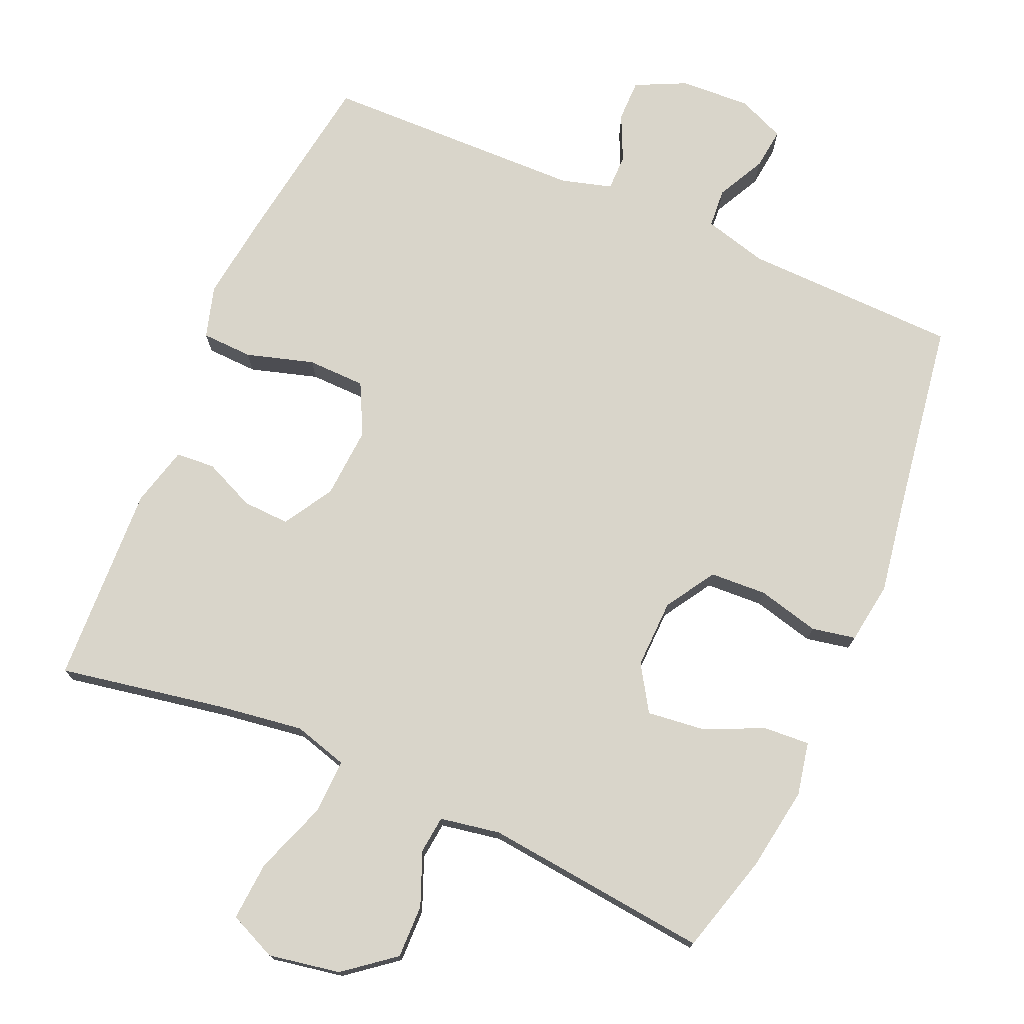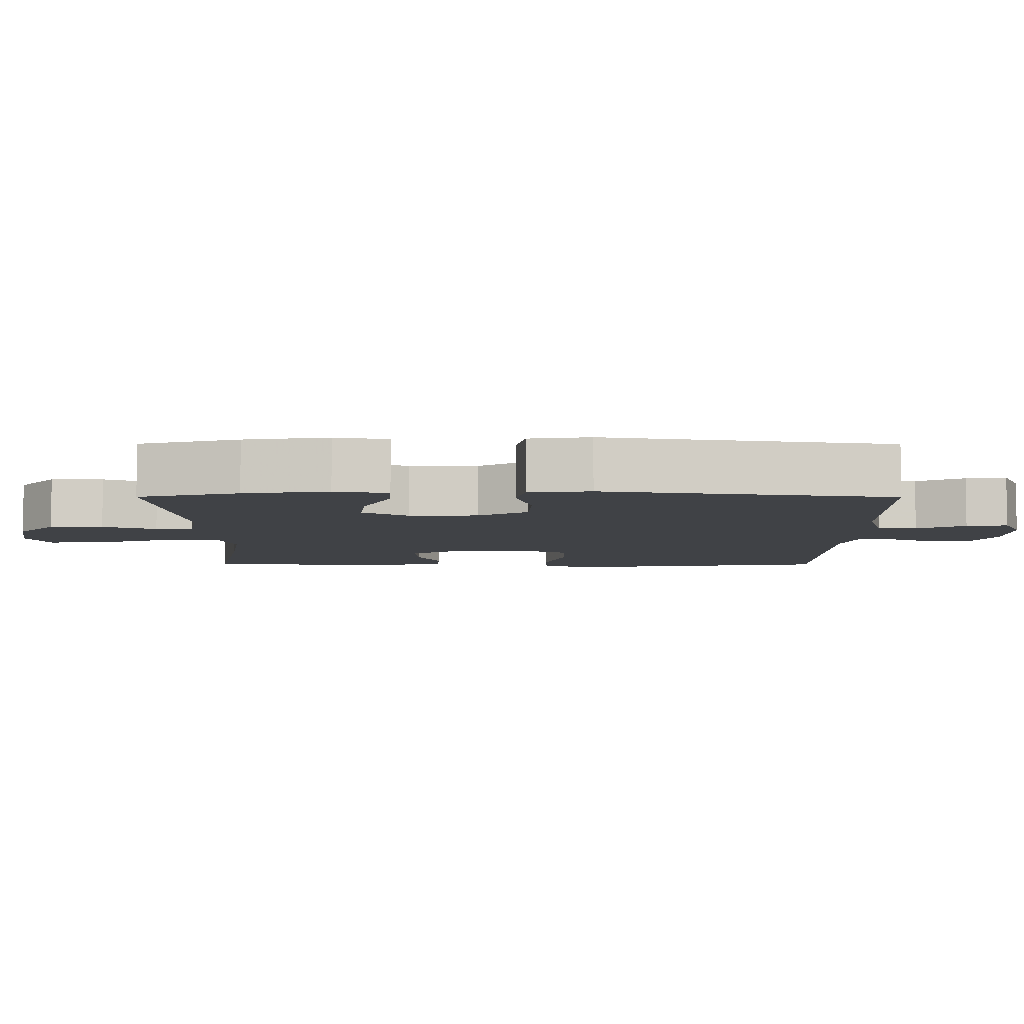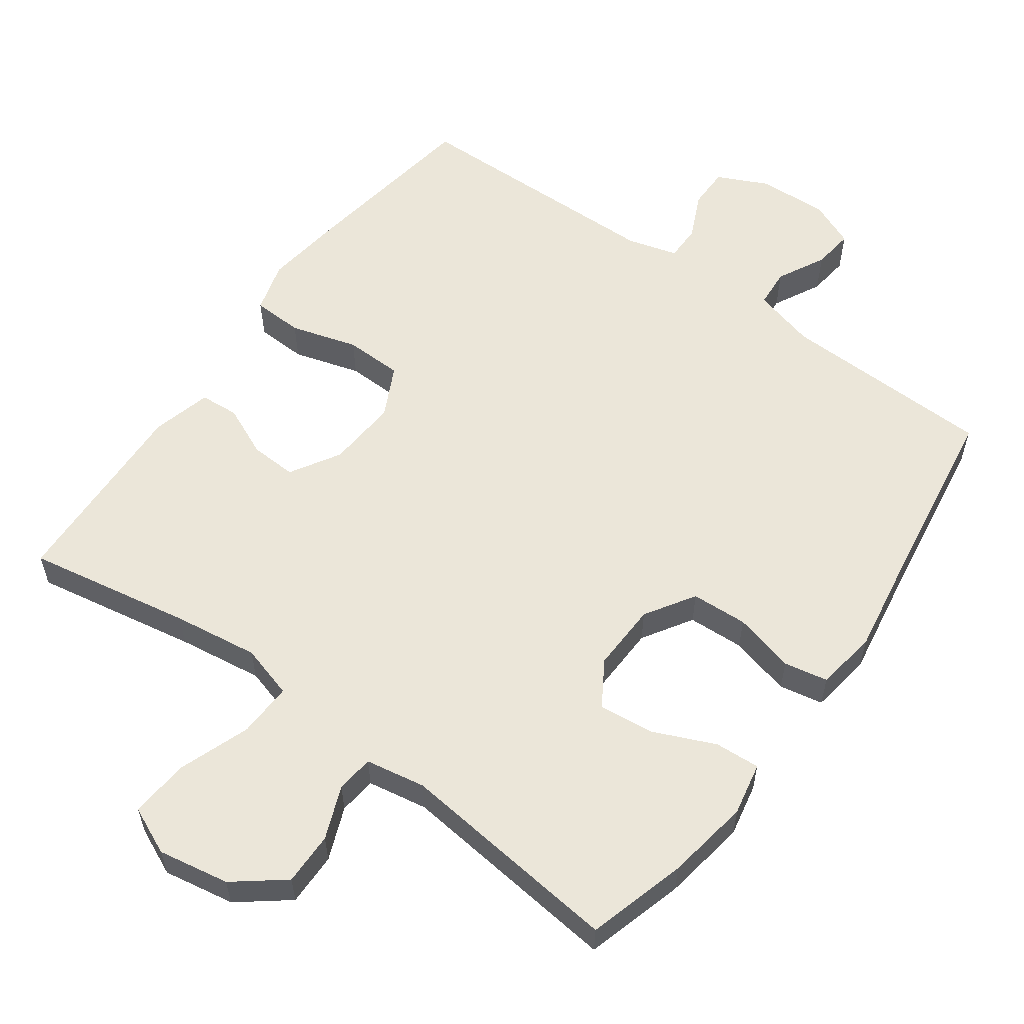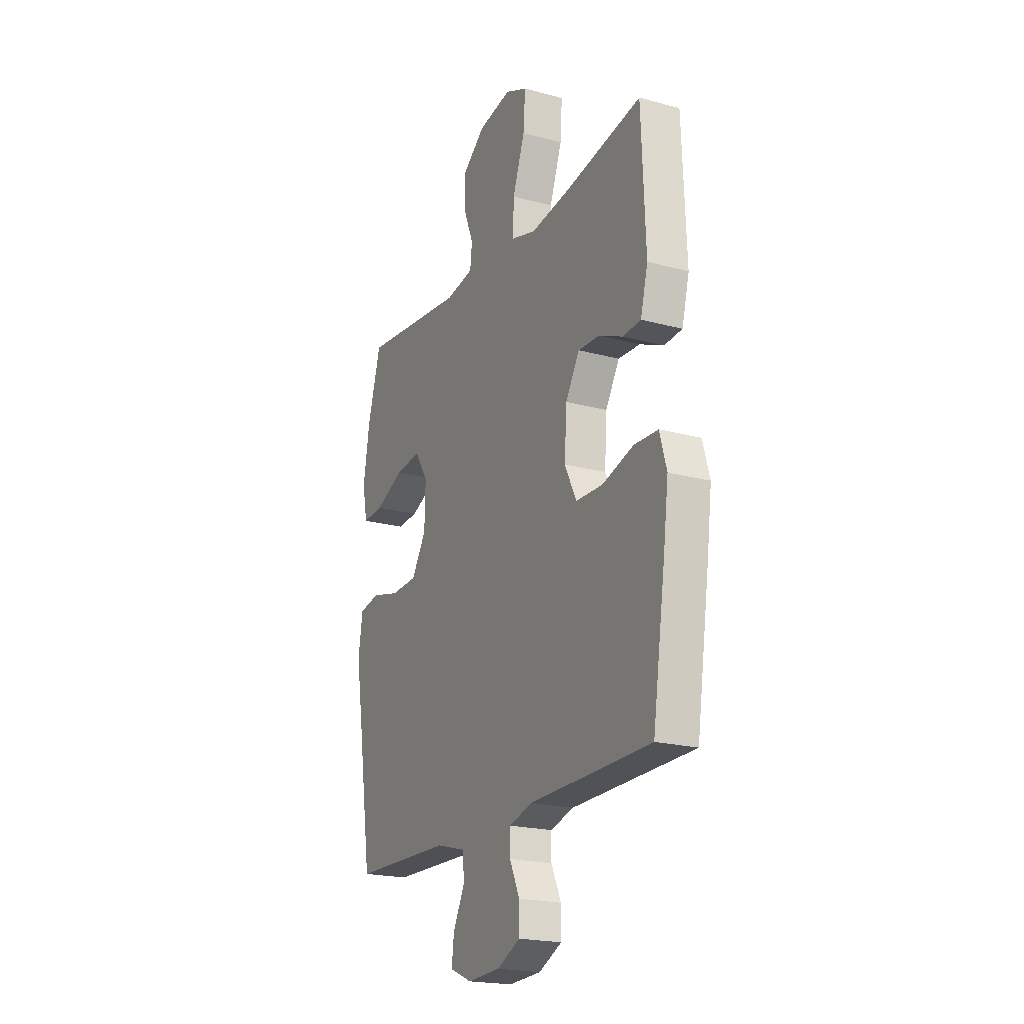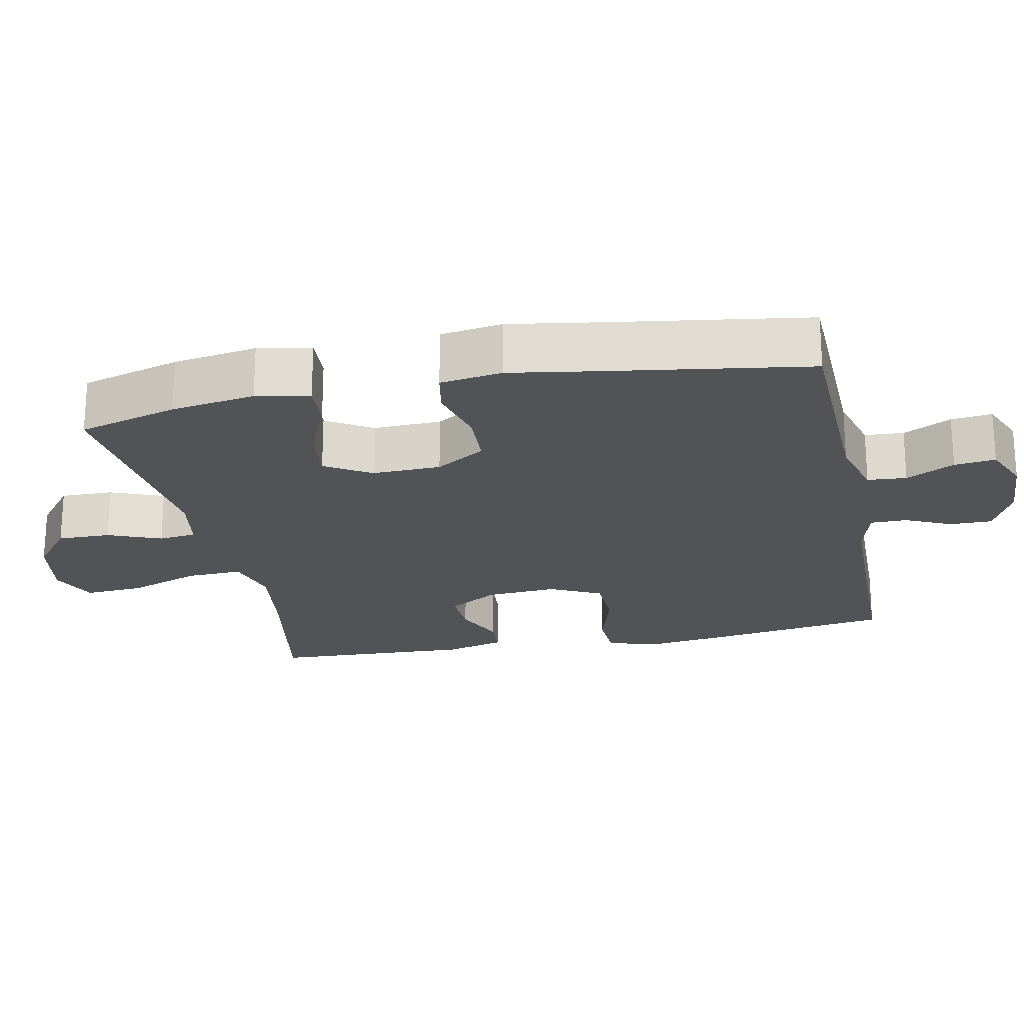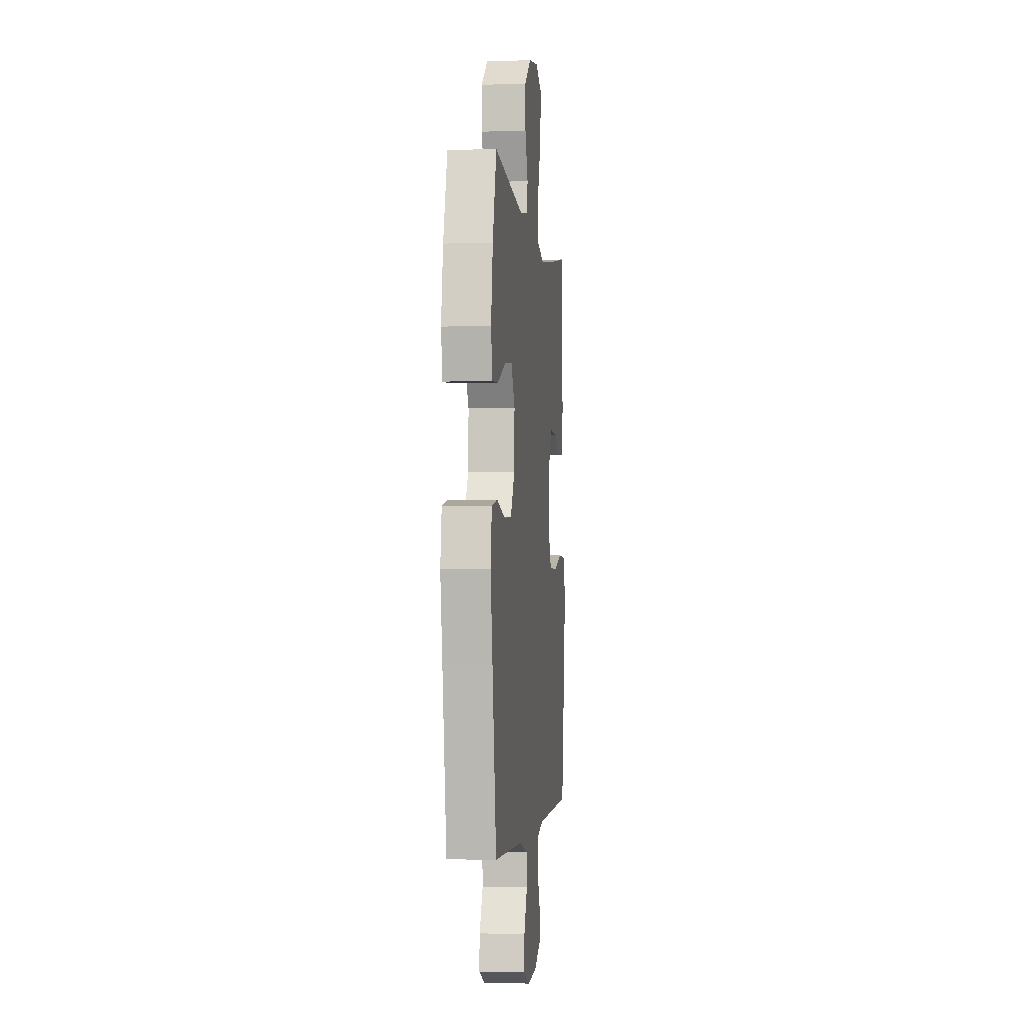
<metadata>
{"format":"obj","ext":"obj","renderer":"f3d","projection":"perspective","resolution":1024,"background":"white","views":[{"elev":74.7,"azim":23.4,"up":"+Y"},{"elev":-6.3,"azim":89.8,"up":"+Y"},{"elev":57.6,"azim":35.9,"up":"+Y"},{"elev":-20.6,"azim":-116.3,"up":"+Z"},{"elev":-21.9,"azim":101.6,"up":"+Y"},{"elev":-2.5,"azim":96.6,"up":"+Z"}]}
</metadata>
<code>
v -0.5 0.07 -0.5
v -0.539 0.07 -0.243
v -0.554 0.07 -0.128
v -0.533 0.07 -0.055
v -0.461 0.07 -0.052
v -0.366 0.07 -0.08
v -0.284 0.07 -0.078
v -0.248 0.07 -0.006
v -0.255 0.07 0.095
v -0.297 0.07 0.165
v -0.363 0.07 0.162
v -0.435 0.07 0.13
v -0.49 0.07 0.134
v -0.512 0.07 0.218
v -0.5 0.07 0.5
v -0.267 0.07 0.458
v -0.146 0.07 0.441
v -0.07 0.07 0.463
v -0.073 0.07 0.541
v -0.11 0.07 0.643
v -0.116 0.07 0.726
v -0.049 0.07 0.756
v 0.052 0.07 0.738
v 0.122 0.07 0.683
v 0.121 0.07 0.608
v 0.091 0.07 0.533
v 0.097 0.07 0.48
v 0.182 0.07 0.465
v 0.5 0.07 0.5
v 0.54 0.07 0.36
v 0.559 0.07 0.241
v 0.544 0.07 0.166
v 0.48 0.07 0.17
v 0.393 0.07 0.208
v 0.314 0.07 0.217
v 0.274 0.07 0.153
v 0.277 0.07 0.056
v 0.321 0.07 -0.014
v 0.401 0.07 -0.018
v 0.488 0.07 0.004
v 0.55 0.07 -0.008
v 0.563 0.07 -0.095
v 0.542 0.07 -0.224
v 0.5 0.07 -0.5
v 0.197 0.07 -0.508
v 0.108 0.07 -0.532
v 0.104 0.07 -0.587
v 0.139 0.07 -0.655
v 0.146 0.07 -0.713
v 0.08 0.07 -0.741
v -0.019 0.07 -0.736
v -0.09 0.07 -0.702
v -0.09 0.07 -0.643
v -0.06 0.07 -0.578
v -0.06 0.07 -0.527
v -0.131 0.07 -0.507
v -0.5 0 -0.5
v -0.539 0 -0.243
v -0.554 0 -0.128
v -0.533 0 -0.055
v -0.461 0 -0.052
v -0.366 0 -0.08
v -0.284 0 -0.078
v -0.248 0 -0.006
v -0.255 0 0.095
v -0.297 0 0.165
v -0.363 0 0.162
v -0.435 0 0.13
v -0.49 0 0.134
v -0.512 0 0.218
v -0.5 0 0.5
v -0.267 0 0.458
v -0.146 0 0.441
v -0.07 0 0.463
v -0.073 0 0.541
v -0.11 0 0.643
v -0.116 0 0.726
v -0.049 0 0.756
v 0.052 0 0.738
v 0.122 0 0.683
v 0.121 0 0.608
v 0.091 0 0.533
v 0.097 0 0.48
v 0.182 0 0.465
v 0.5 0 0.5
v 0.54 0 0.36
v 0.559 0 0.241
v 0.544 0 0.166
v 0.48 0 0.17
v 0.393 0 0.208
v 0.314 0 0.217
v 0.274 0 0.153
v 0.277 0 0.056
v 0.321 0 -0.014
v 0.401 0 -0.018
v 0.488 0 0.004
v 0.55 0 -0.008
v 0.563 0 -0.095
v 0.542 0 -0.224
v 0.5 0 -0.5
v 0.197 0 -0.508
v 0.108 0 -0.532
v 0.104 0 -0.587
v 0.139 0 -0.655
v 0.146 0 -0.713
v 0.08 0 -0.741
v -0.019 0 -0.736
v -0.09 0 -0.702
v -0.09 0 -0.643
v -0.06 0 -0.578
v -0.06 0 -0.527
v -0.131 0 -0.507
f 51 52 53 54
f 51 54 55
f 50 51 55
f 47 48 49 50
f 46 47 50 55
f 45 46 55 56
f 43 44 45 56
f 39 40 41 42
f 38 39 42 43
f 31 32 33 34
f 31 34 35
f 28 29 30 31
f 27 28 31 35
f 23 24 25 26
f 23 26 27
f 22 23 27
f 19 20 21 22
f 18 19 22 27
f 17 18 27 35
f 13 14 15 16
f 11 12 13 16
f 10 11 16 17
f 9 10 17 35
f 3 4 5 6
f 3 6 7
f 2 3 7
f 1 2 7
f 38 43 56 1
f 8 9 35 36
f 7 8 36 37
f 1 7 37 38
f 110 109 108 107
f 111 110 107
f 111 107 106
f 106 105 104 103
f 111 106 103 102
f 112 111 102 101
f 112 101 100 99
f 98 97 96 95
f 99 98 95 94
f 90 89 88 87
f 91 90 87
f 87 86 85 84
f 91 87 84 83
f 82 81 80 79
f 83 82 79
f 83 79 78
f 78 77 76 75
f 83 78 75 74
f 91 83 74 73
f 72 71 70 69
f 72 69 68 67
f 73 72 67 66
f 91 73 66 65
f 62 61 60 59
f 63 62 59
f 63 59 58
f 63 58 57
f 57 112 99 94
f 92 91 65 64
f 93 92 64 63
f 94 93 63 57
f 1 57 58 2
f 2 58 59 3
f 3 59 60 4
f 4 60 61 5
f 5 61 62 6
f 6 62 63 7
f 7 63 64 8
f 8 64 65 9
f 9 65 66 10
f 10 66 67 11
f 11 67 68 12
f 12 68 69 13
f 13 69 70 14
f 14 70 71 15
f 15 71 72 16
f 16 72 73 17
f 17 73 74 18
f 18 74 75 19
f 19 75 76 20
f 20 76 77 21
f 21 77 78 22
f 22 78 79 23
f 23 79 80 24
f 24 80 81 25
f 25 81 82 26
f 26 82 83 27
f 27 83 84 28
f 28 84 85 29
f 29 85 86 30
f 30 86 87 31
f 31 87 88 32
f 32 88 89 33
f 33 89 90 34
f 34 90 91 35
f 35 91 92 36
f 36 92 93 37
f 37 93 94 38
f 38 94 95 39
f 39 95 96 40
f 40 96 97 41
f 41 97 98 42
f 42 98 99 43
f 43 99 100 44
f 44 100 101 45
f 45 101 102 46
f 46 102 103 47
f 47 103 104 48
f 48 104 105 49
f 49 105 106 50
f 50 106 107 51
f 51 107 108 52
f 52 108 109 53
f 53 109 110 54
f 54 110 111 55
f 55 111 112 56
f 56 112 57 1

</code>
